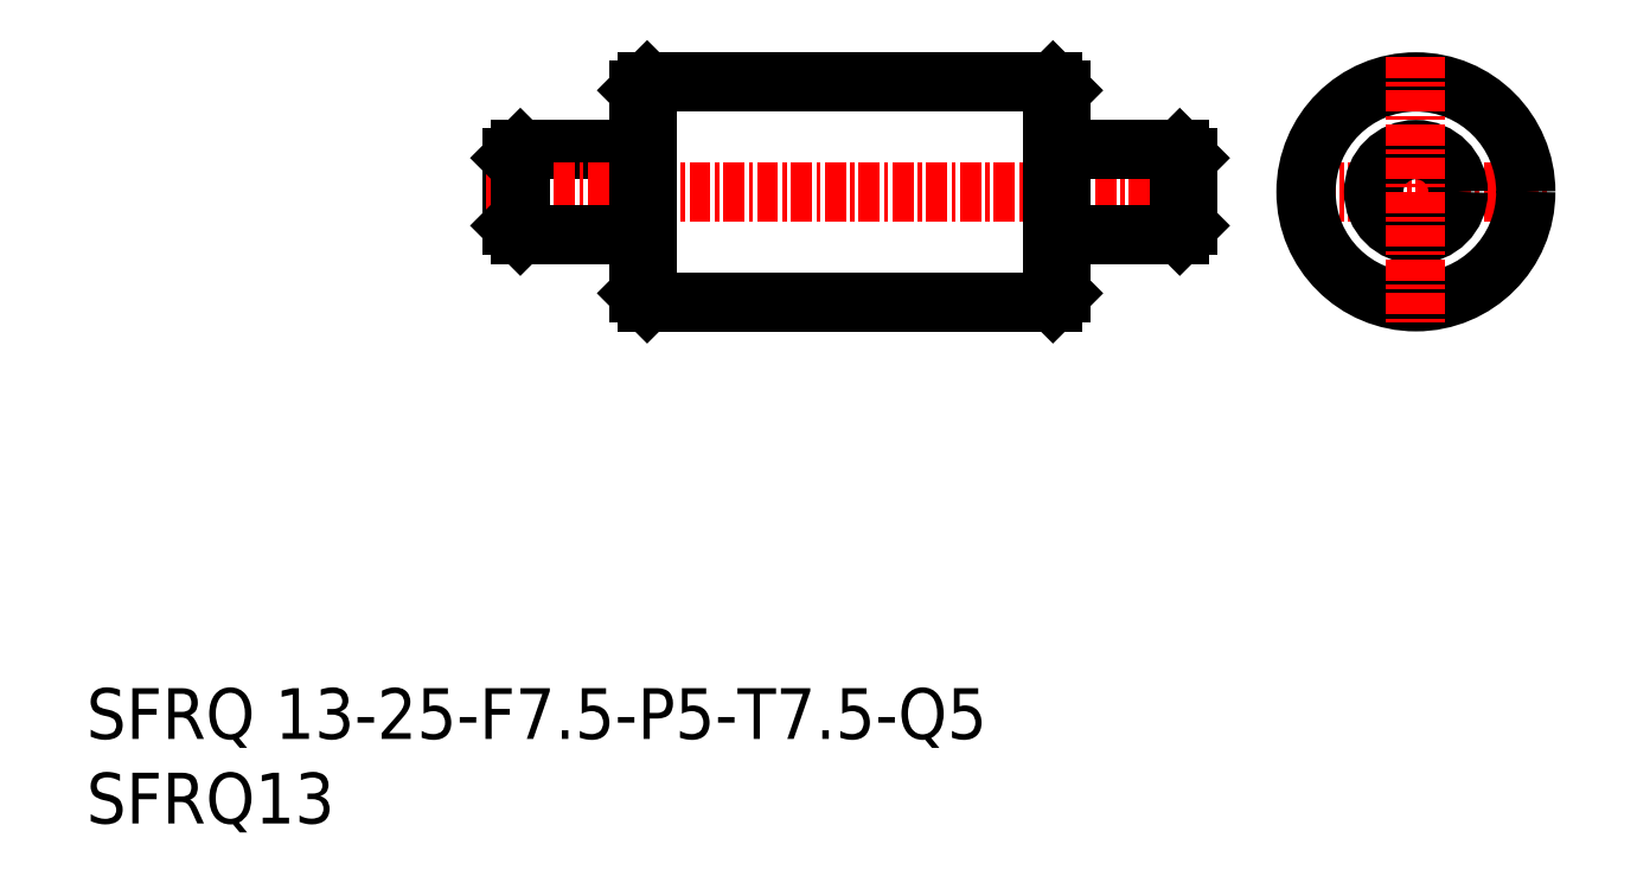
<metadata>
{"format":"dxf","ext":"dxf","renderer":"ezdxf+matplotlib","layout":"modelspace","background":"white","min_lineweight":24,"dpi":150}
</metadata>
<code>
0
SECTION
2
ENTITIES
0
TEXT
8
0
10
44.78
20
37.3
30
0
40
3
1
SFRQ13
11
44.78
21
38.8
31
0
73
     2
0
TEXT
8
0
10
44.78
20
42.3
30
0
40
3
1
SFRQ 13-25-F7.5-P5-T7.5-Q5
11
44.78
21
43.8
31
0
73
     2
0
LINE
8
CENTER
10
115.4
20
74.65
30
0
11
131.4
21
74.65
31
0
0
CIRCLE
8
0
10
123.4
20
74.65
30
0
40
2.5
0
CIRCLE
8
0
10
123.4
20
74.65
30
0
40
6.5
0
LINE
8
CENTER
10
123.4
20
82.65
30
0
11
123.4
21
66.65
31
0
0
LINE
8
0
10
101.9
20
81.15
30
0
11
102.4
21
80.65
31
0
0
LINE
8
0
10
77.94
20
77.15
30
0
11
77.94
21
77.15
31
0
0
ARC
8
0
10
77.24
20
77.35
30
0
40
0.2
50
270
51
0
0
LINE
8
0
10
77.44
20
80.65
30
0
11
77.94
21
81.15
31
0
0
LINE
8
0
10
70.44
20
77.15
30
0
11
77.24
21
77.15
31
0
0
LINE
8
0
10
77.94
20
81.15
30
0
11
101.9
21
81.15
31
0
0
LINE
8
0
10
77.94
20
74.65
30
0
11
77.94
21
74.65
31
0
0
LINE
8
0
10
69.94
20
72.65
30
0
11
69.94
21
76.65
31
0
0
LINE
8
CENTER
10
68.44
20
74.65
30
0
11
111.4
21
74.65
31
0
0
LINE
8
0
10
77.94
20
81.15
30
0
11
77.94
21
68.15
31
0
0
LINE
8
0
10
101.9
20
81.15
30
0
11
101.9
21
68.15
31
0
0
LINE
8
0
10
77.44
20
68.65
30
0
11
77.44
21
80.65
31
0
0
LINE
8
0
10
102.4
20
80.65
30
0
11
102.4
21
68.65
31
0
0
LINE
8
0
10
70.44
20
77.15
30
0
11
70.44
21
72.15
31
0
0
LINE
8
0
10
69.94
20
76.65
30
0
11
70.44
21
77.15
31
0
0
LINE
8
0
10
69.94
20
72.65
30
0
11
70.44
21
72.15
31
0
0
LINE
8
0
10
70.44
20
72.15
30
0
11
77.24
21
72.15
31
0
0
ARC
8
0
10
77.24
20
71.95
30
0
40
0.2
50
1.253e-13
51
90
0
LINE
8
0
10
77.94
20
72.15
30
0
11
77.94
21
72.15
31
0
0
LINE
8
0
10
77.94
20
68.15
30
0
11
101.9
21
68.15
31
0
0
LINE
8
0
10
77.44
20
68.65
30
0
11
77.94
21
68.15
31
0
0
LINE
8
0
10
101.9
20
68.15
30
0
11
102.4
21
68.65
31
0
0
LINE
8
0
10
101.9
20
72.15
30
0
11
101.9
21
72.15
31
0
0
ARC
8
0
10
102.6
20
71.95
30
0
40
0.2
50
90
51
180
0
LINE
8
0
10
109.4
20
72.15
30
0
11
102.6
21
72.15
31
0
0
LINE
8
0
10
109.9
20
72.65
30
0
11
109.4
21
72.15
31
0
0
LINE
8
0
10
109.9
20
76.65
30
0
11
109.4
21
77.15
31
0
0
LINE
8
0
10
109.4
20
77.15
30
0
11
109.4
21
72.15
31
0
0
LINE
8
0
10
109.9
20
72.65
30
0
11
109.9
21
76.65
31
0
0
LINE
8
0
10
101.9
20
74.65
30
0
11
101.9
21
74.65
31
0
0
LINE
8
0
10
109.4
20
77.15
30
0
11
102.6
21
77.15
31
0
0
ARC
8
0
10
102.6
20
77.35
30
0
40
0.2
50
180
51
270
0
LINE
8
0
10
101.9
20
77.15
30
0
11
101.9
21
77.15
31
0
0
ENDSEC
0
EOF

</code>
